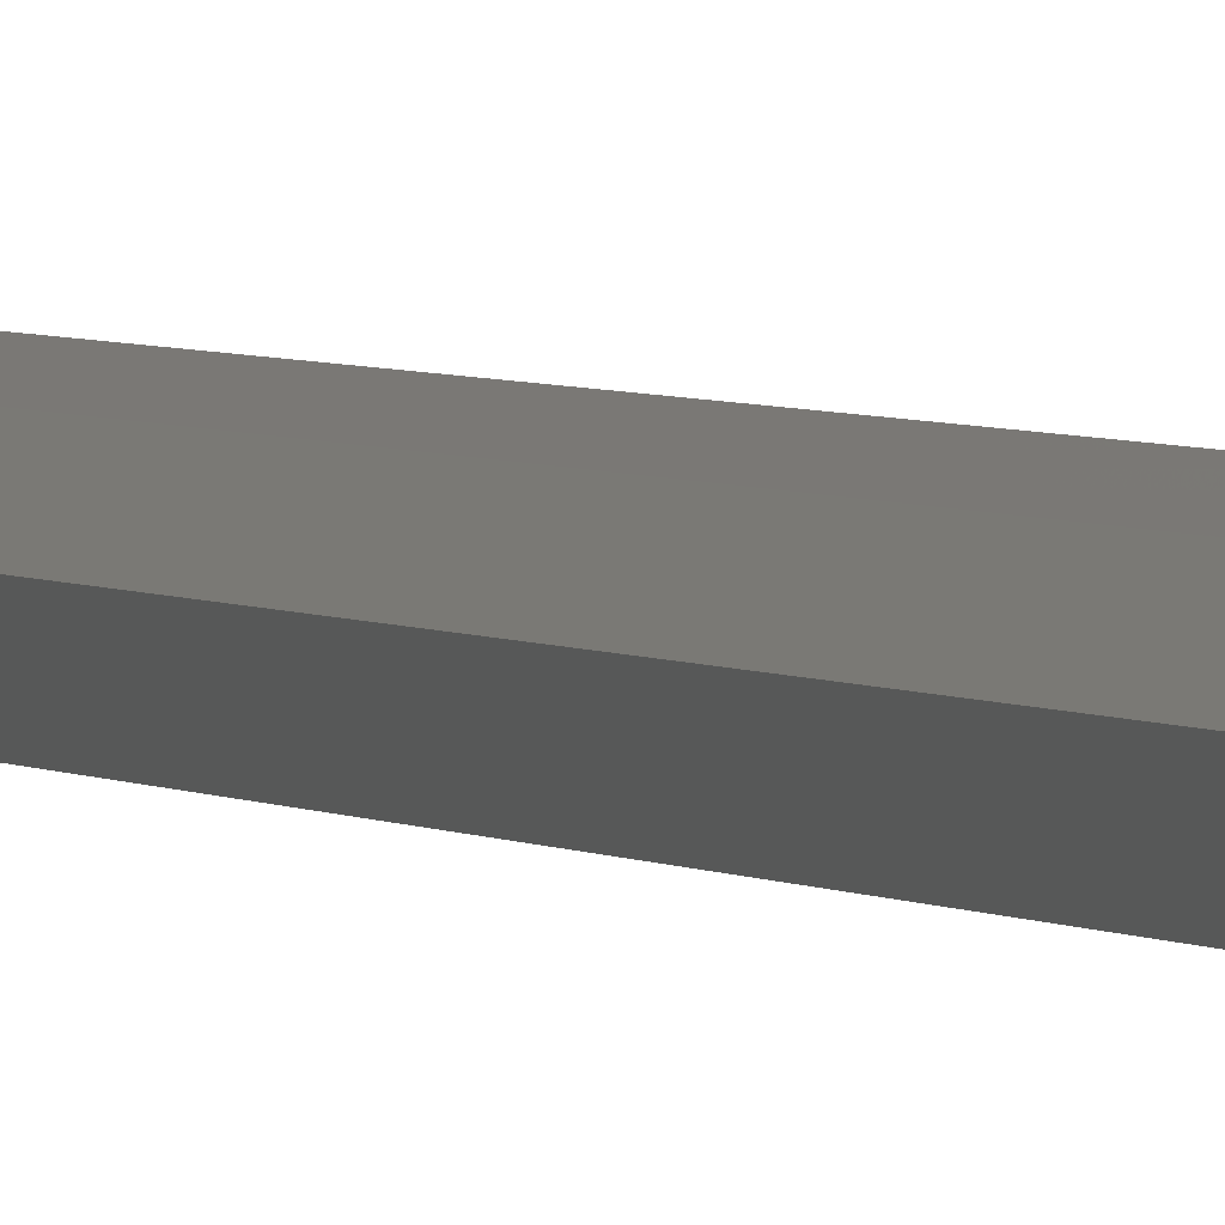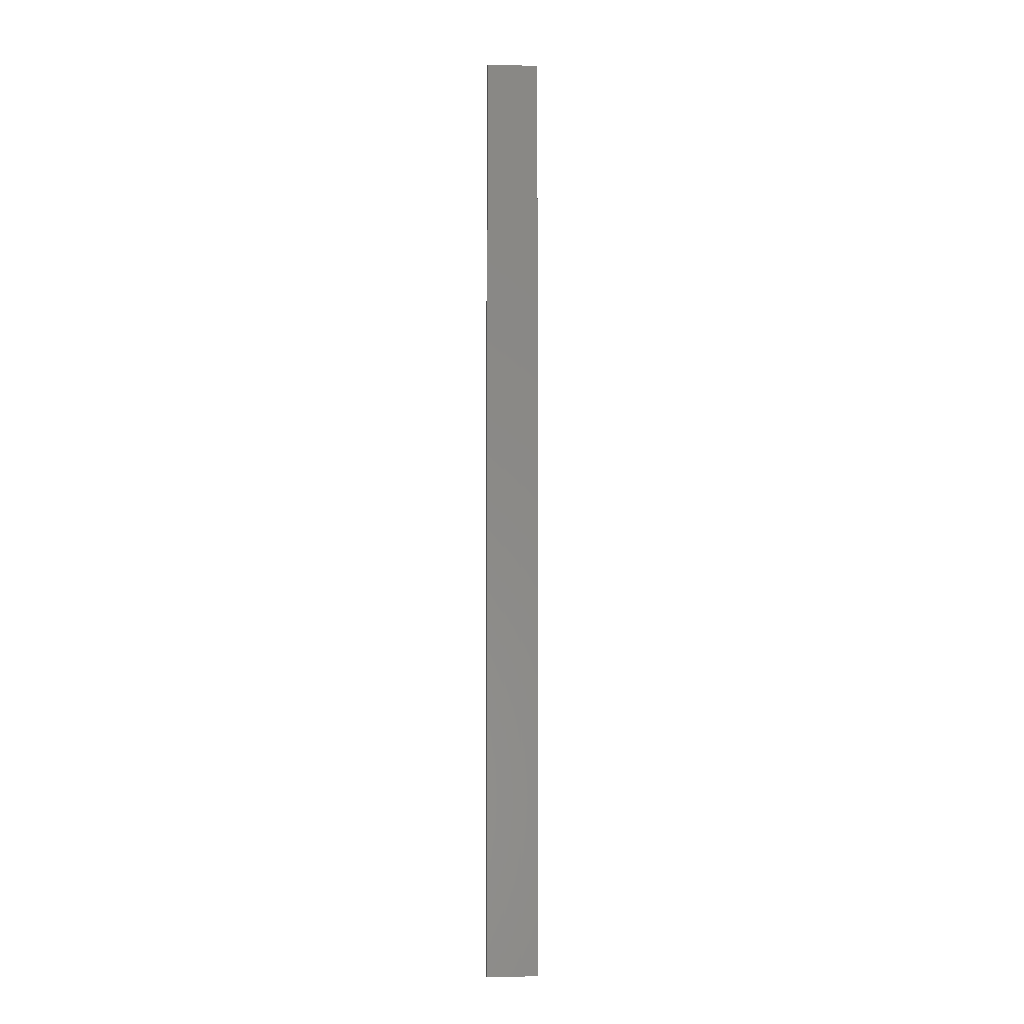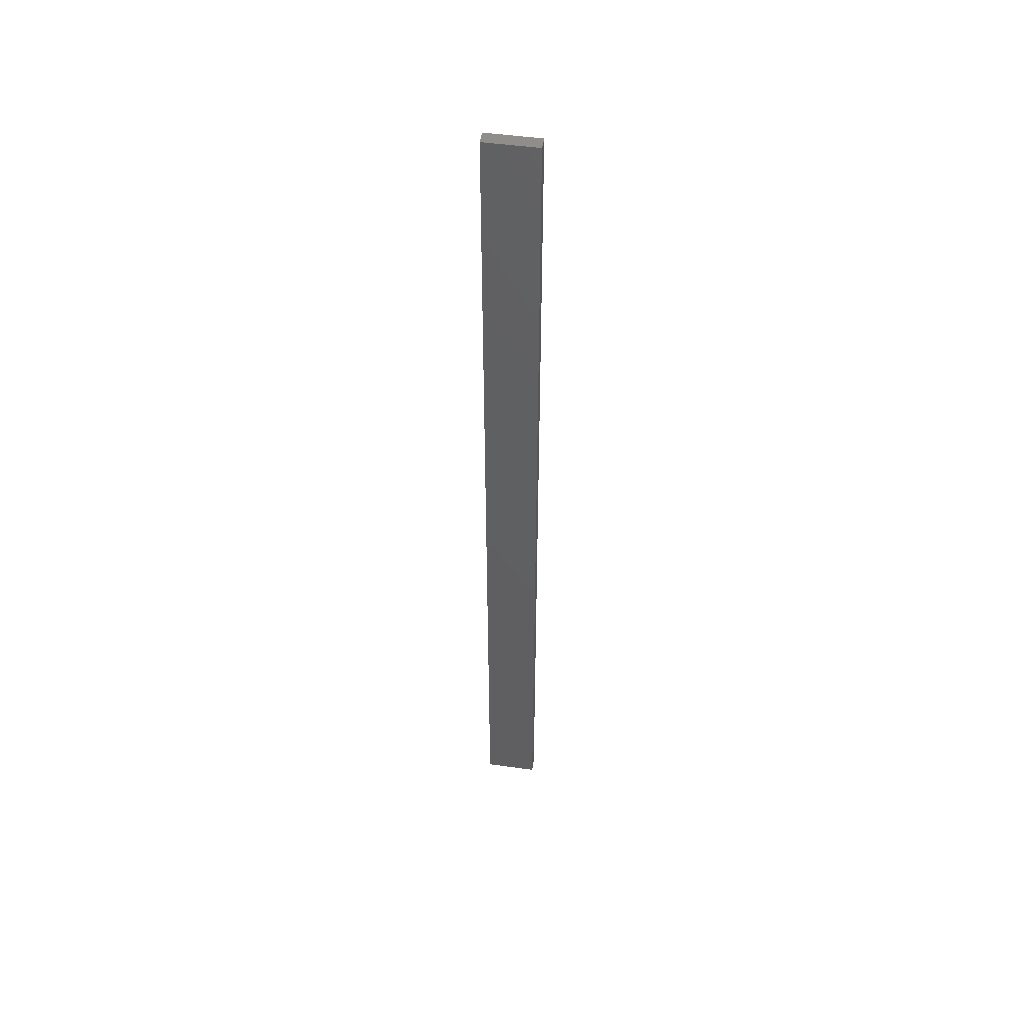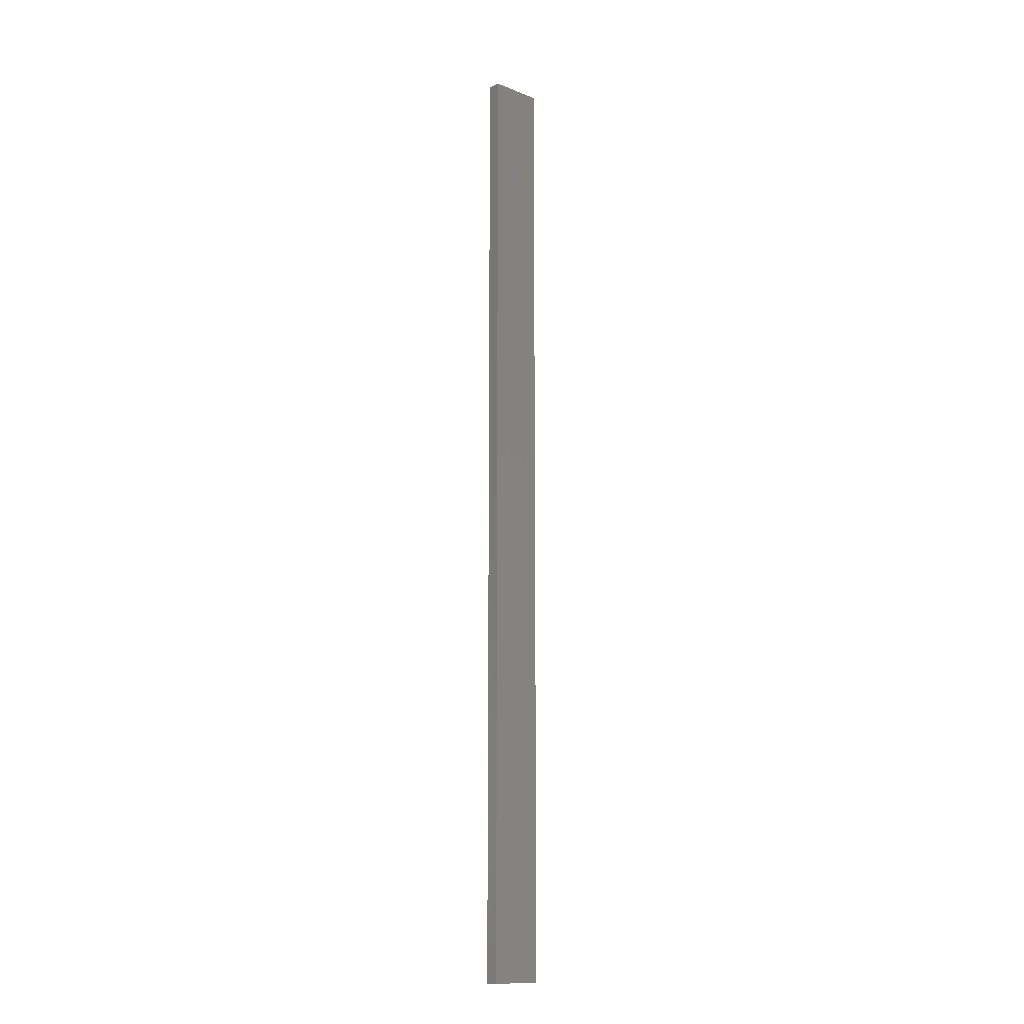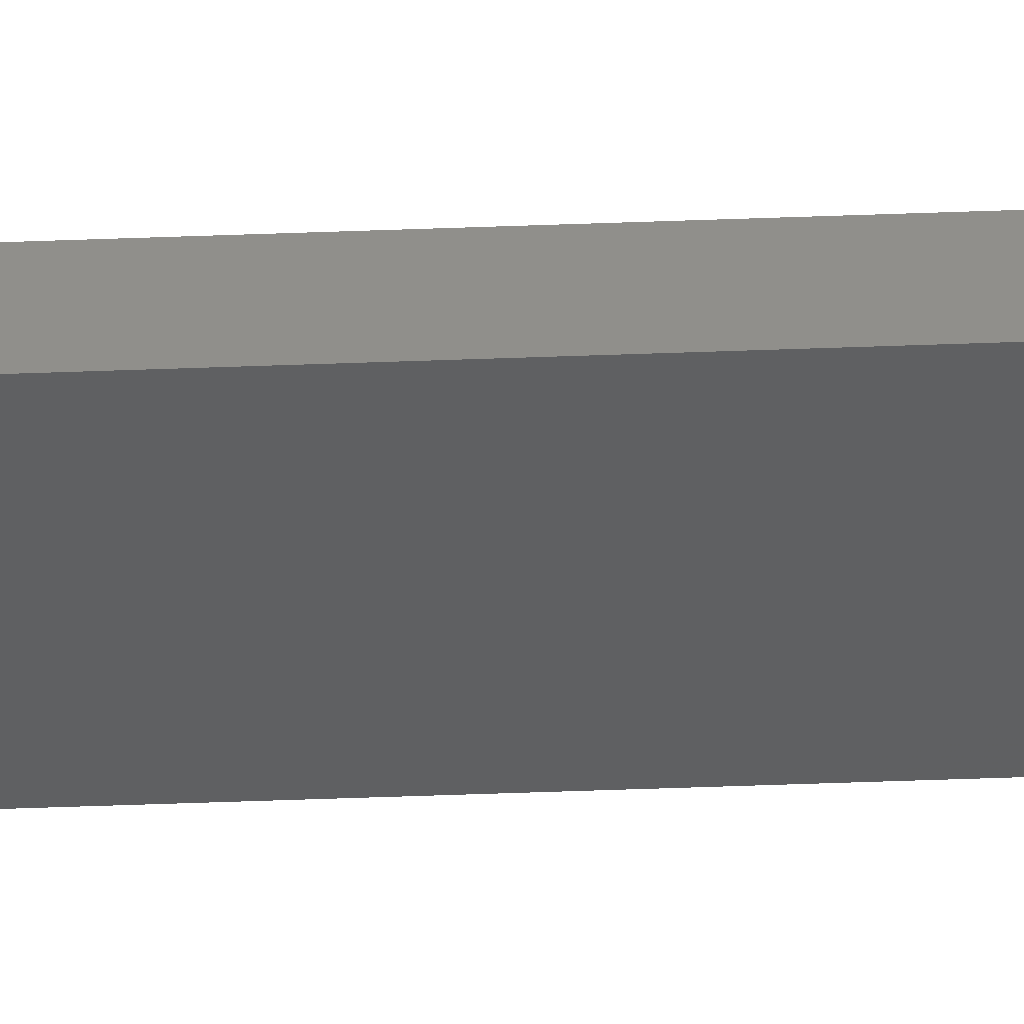
<metadata>
{"format":"stl","ext":"stl","renderer":"f3d","projection":"perspective","resolution":1024,"background":"white","views":[{"elev":2.1,"azim":-16.5,"up":"+Y"},{"elev":-4.6,"azim":6.9,"up":"+Z"},{"elev":48.9,"azim":-159.3,"up":"+Z"},{"elev":-13.1,"azim":150.1,"up":"+Z"},{"elev":-51.5,"azim":-87.7,"up":"+Y"}]}
</metadata>
<code>
# stl→obj: 16 verts, 28 faces
v -19.06 2.388 100
v -18.99 2.402 100
v -18.99 2.402 96.41
v -19.06 2.388 96.41
v -19.12 2.374 100
v -19.12 2.374 96.41
v -19.19 2.361 100
v -19.19 2.361 96.41
v -19.18 2.312 96.41
v -19.18 2.312 100
v -18.98 2.353 96.41
v -18.98 2.353 100
v -19.05 2.339 96.41
v -19.04 2.339 100
v -19.11 2.325 96.41
v -19.11 2.325 100
f 1 2 3
f 1 3 4
f 5 4 6
f 5 1 4
f 7 6 8
f 7 5 6
f 7 9 10
f 8 9 7
f 11 12 13
f 13 14 15
f 12 14 13
f 14 16 15
f 15 10 9
f 16 10 15
f 12 11 2
f 11 3 2
f 6 15 9
f 6 9 8
f 4 13 15
f 4 15 6
f 3 11 13
f 3 13 4
f 10 16 7
f 16 5 7
f 14 1 16
f 16 1 5
f 14 12 1
f 12 2 1

</code>
